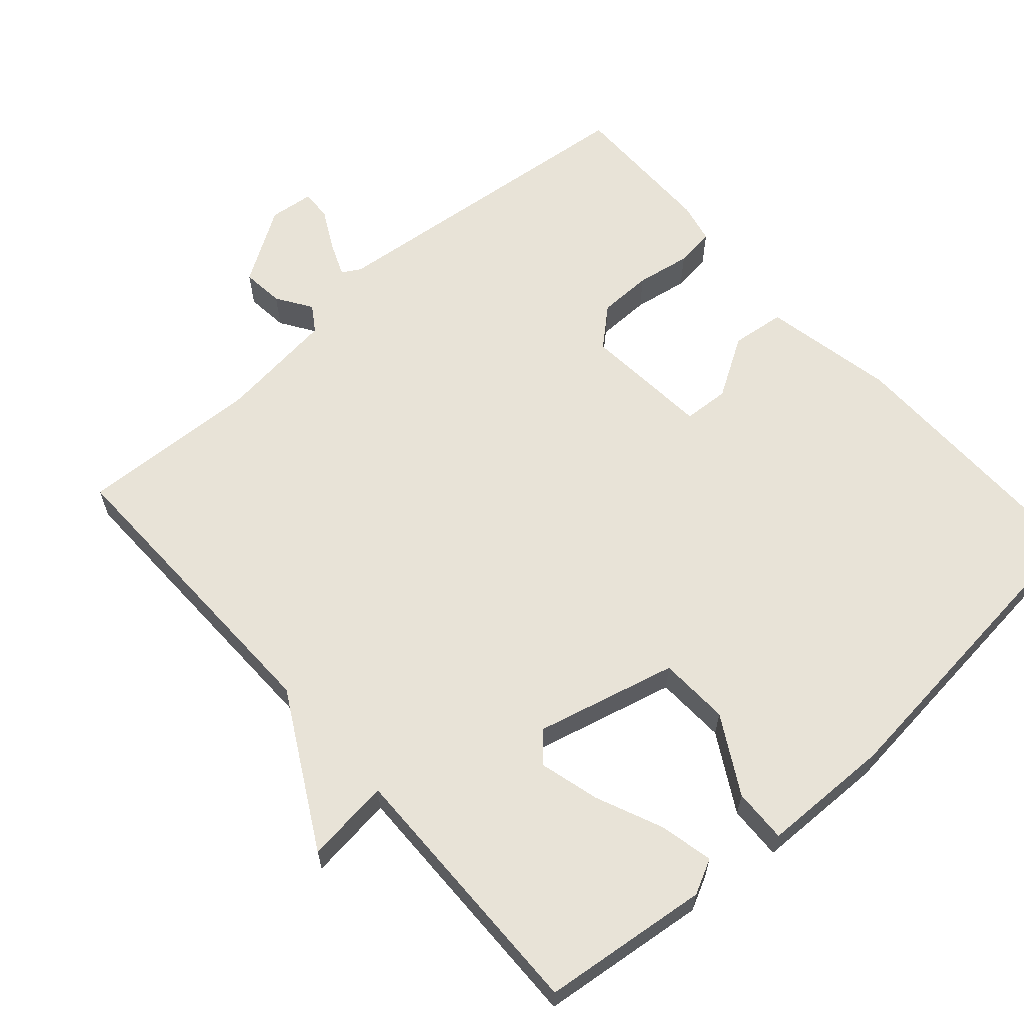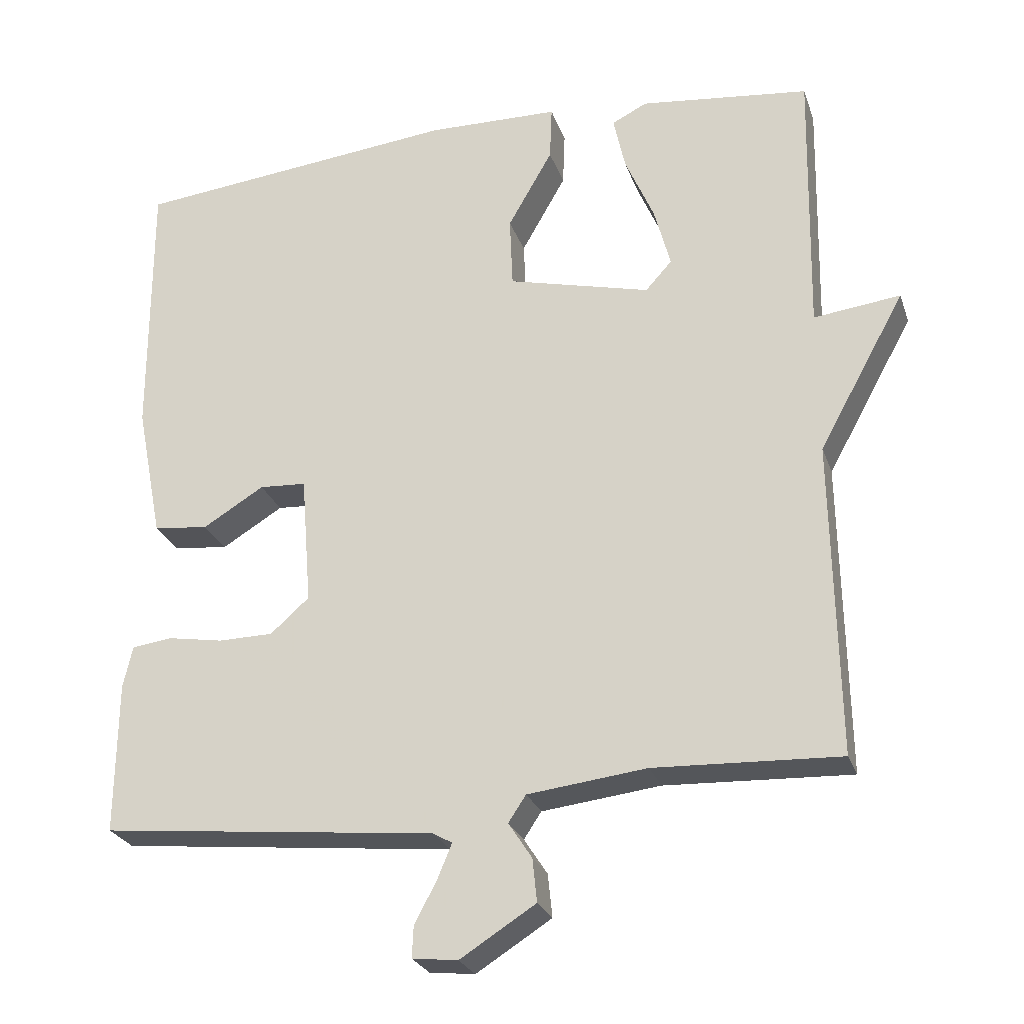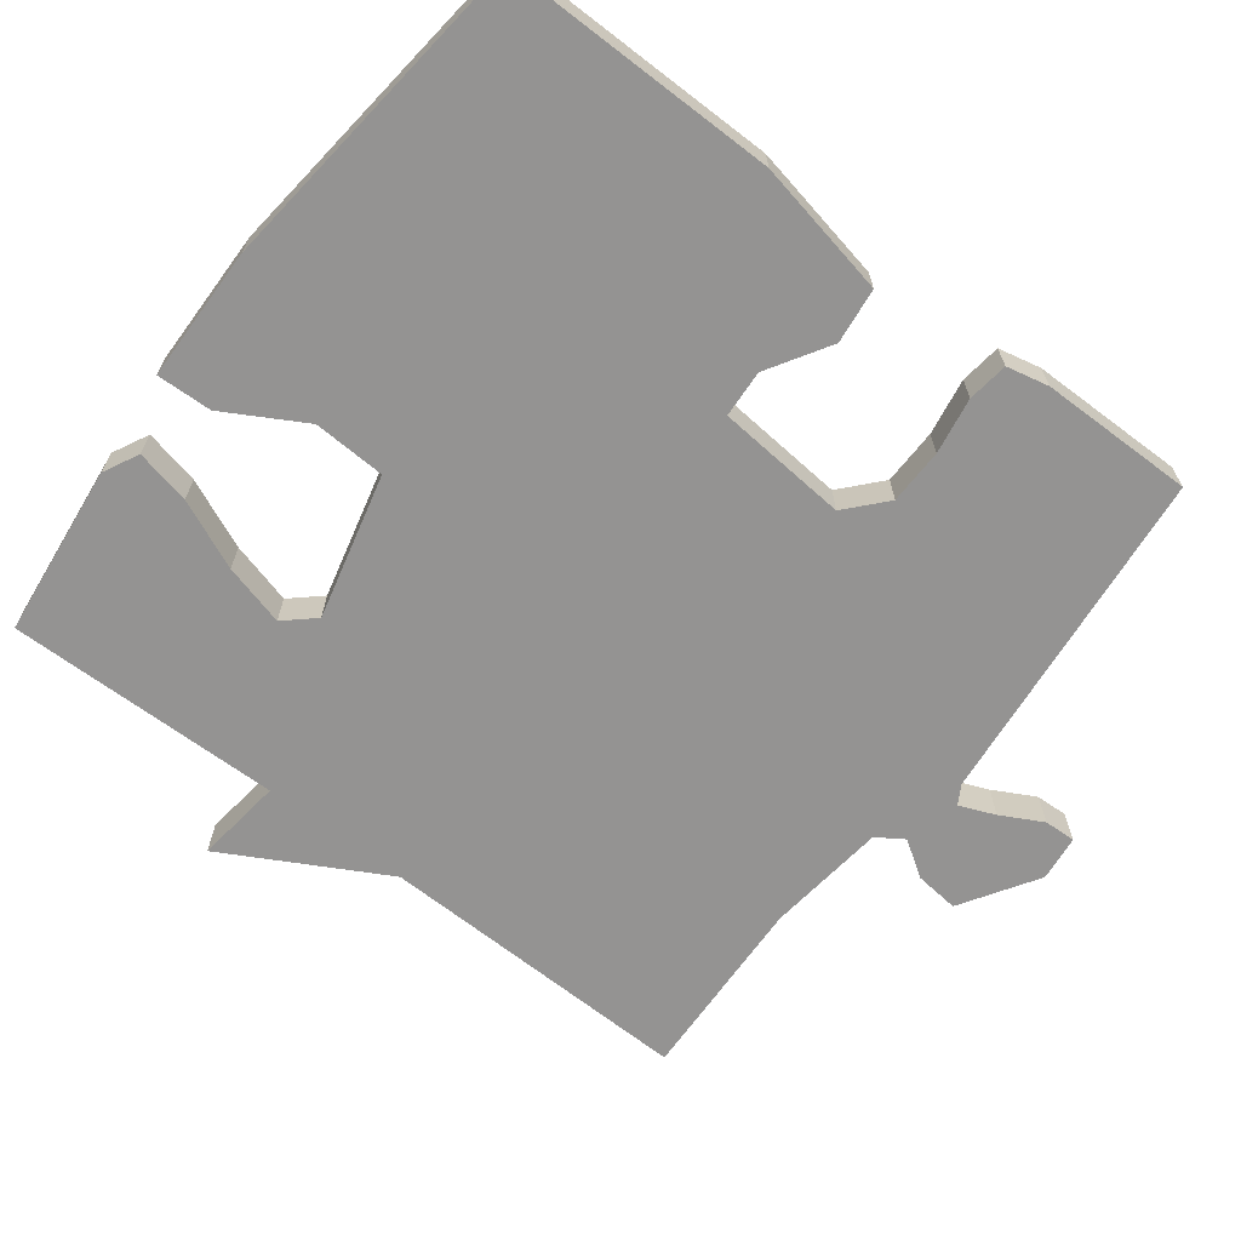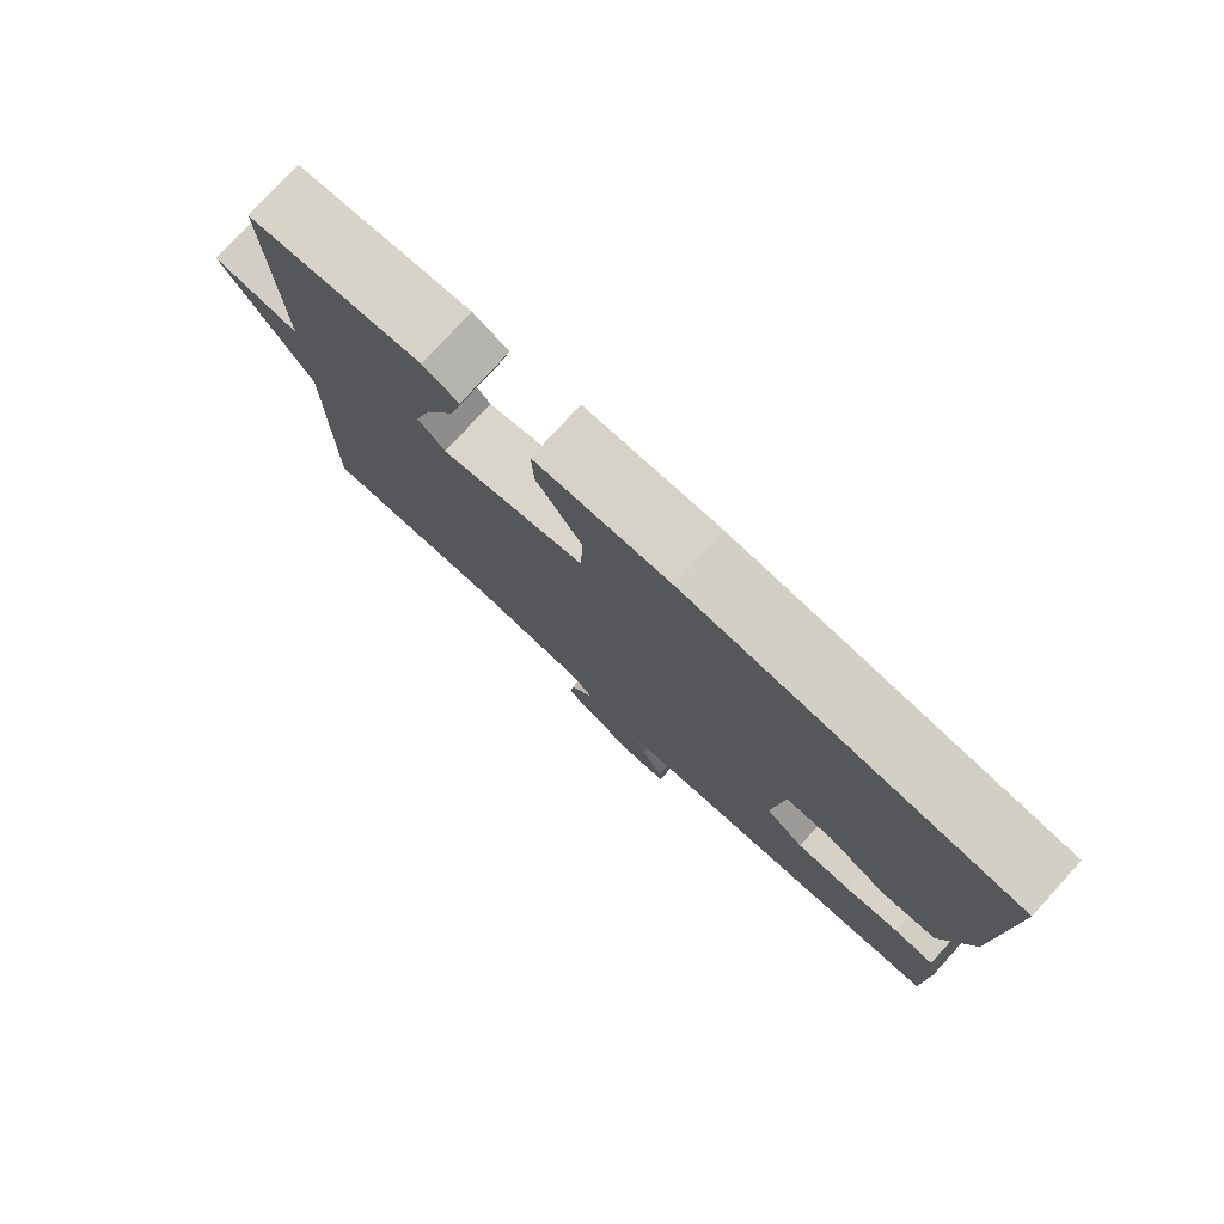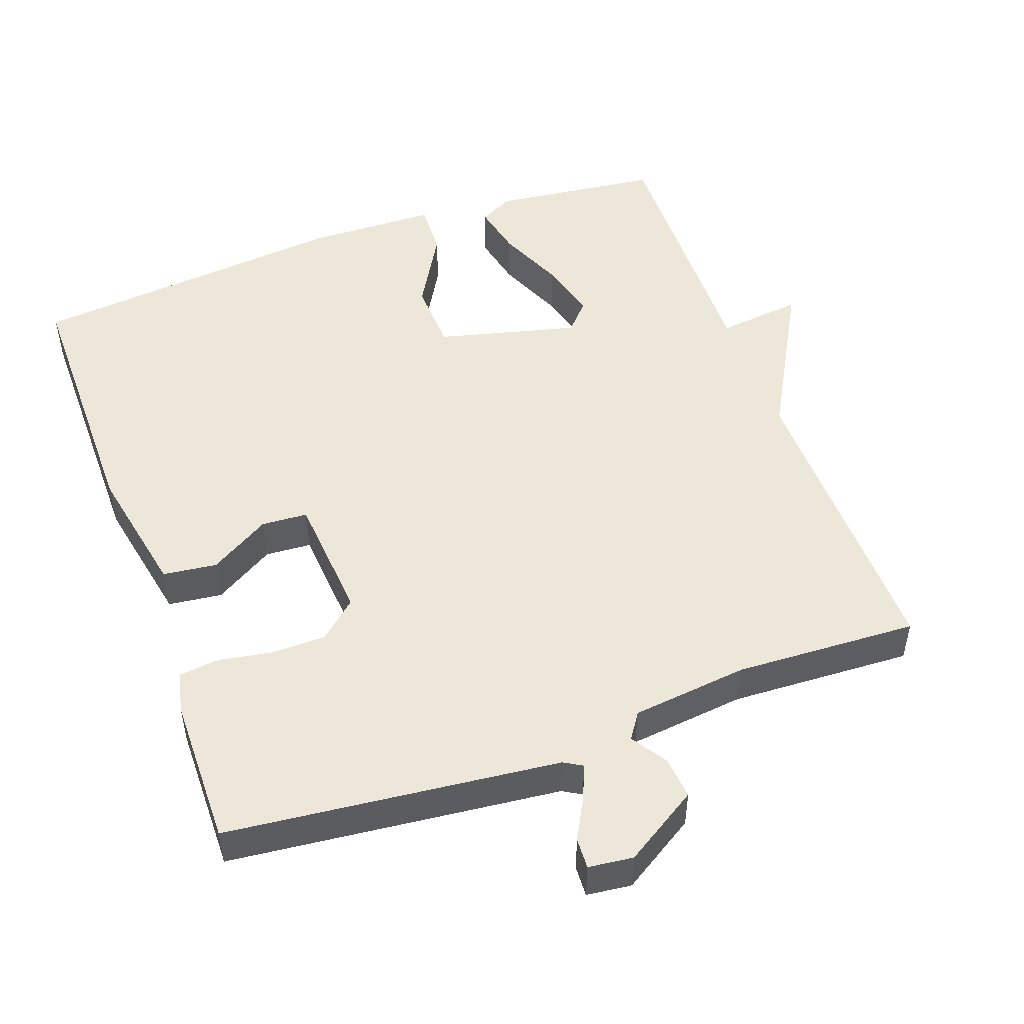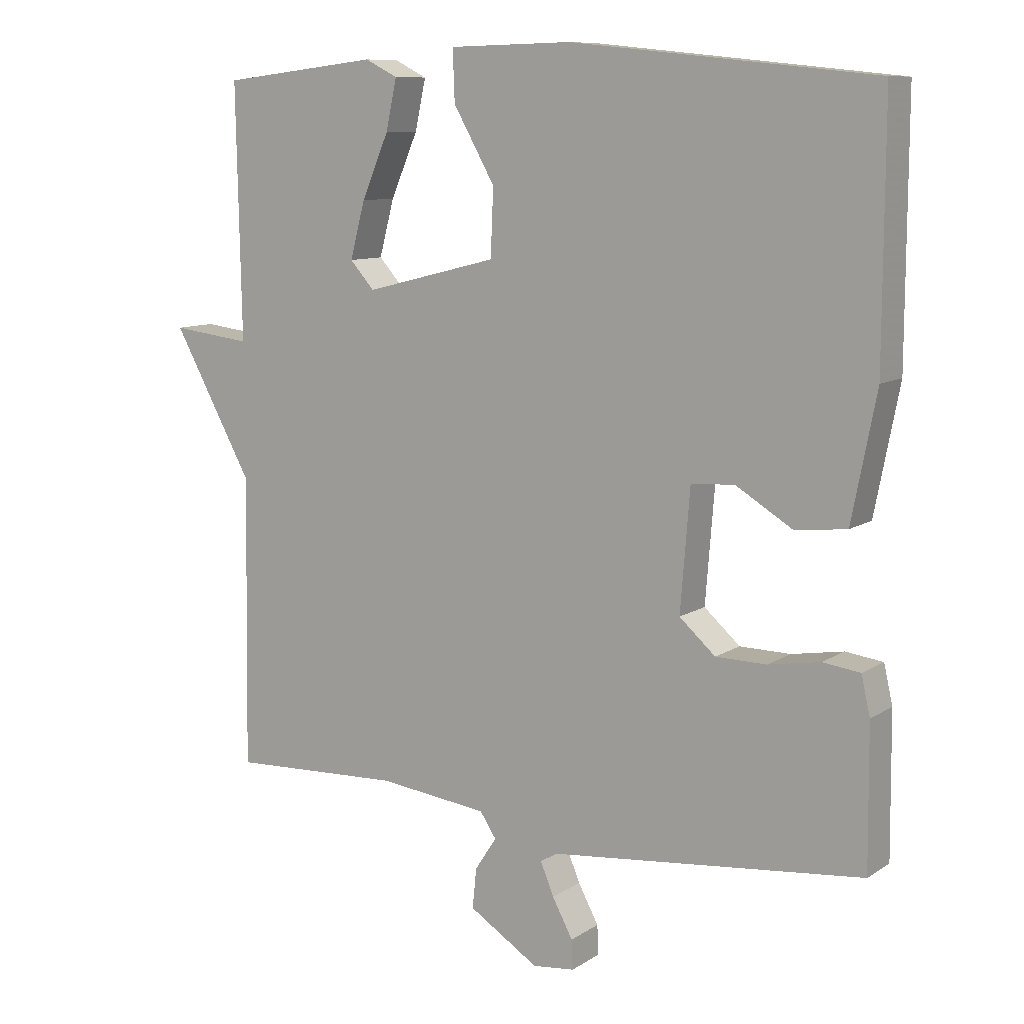
<metadata>
{"format":"obj","ext":"obj","renderer":"f3d","projection":"perspective","resolution":1024,"background":"white","views":[{"elev":62.3,"azim":-41.6,"up":"+Y"},{"elev":-25.9,"azim":-163.1,"up":"+Z"},{"elev":-66.8,"azim":52.4,"up":"+Y"},{"elev":78.8,"azim":42.5,"up":"+Z"},{"elev":49.8,"azim":160.2,"up":"+Y"},{"elev":9.8,"azim":32.4,"up":"+Z"}]}
</metadata>
<code>
v -0.5 0.07 0.5
v -0.268 0.07 0.527
v -0.22 0.07 0.503
v -0.236 0.07 0.429
v -0.276 0.07 0.336
v -0.298 0.07 0.253
v -0.262 0.07 0.213
v -0.067 0.07 0.262
v -0.063 0.07 0.36
v -0.124 0.07 0.467
v -0.127 0.07 0.542
v 0.054 0.07 0.546
v 0.5 0.07 0.5
v 0.499 0.07 0.13
v 0.463 0.07 -0.054
v 0.388 0.07 -0.063
v 0.304 0.07 -0.012
v 0.24 0.07 -0.016
v 0.226 0.07 -0.193
v 0.279 0.07 -0.24
v 0.354 0.07 -0.241
v 0.43 0.07 -0.228
v 0.485 0.07 -0.235
v 0.498 0.07 -0.292
v 0.5 0.07 -0.5
v 0.04 0.07 -0.548
v 0.014 0.07 -0.563
v 0.034 0.07 -0.611
v 0.064 0.07 -0.667
v 0.066 0.07 -0.71
v 0.004 0.07 -0.717
v -0.099 0.07 -0.652
v -0.093 0.07 -0.593
v -0.061 0.07 -0.544
v -0.085 0.07 -0.508
v -0.247 0.07 -0.489
v -0.5 0.07 -0.5
v -0.493 0.07 -0.071
v -0.611 0.07 0.143
v -0.493 0.07 0.129
v -0.5 0 0.5
v -0.268 0 0.527
v -0.22 0 0.503
v -0.236 0 0.429
v -0.276 0 0.336
v -0.298 0 0.253
v -0.262 0 0.213
v -0.067 0 0.262
v -0.063 0 0.36
v -0.124 0 0.467
v -0.127 0 0.542
v 0.054 0 0.546
v 0.5 0 0.5
v 0.499 0 0.13
v 0.463 0 -0.054
v 0.388 0 -0.063
v 0.304 0 -0.012
v 0.24 0 -0.016
v 0.226 0 -0.193
v 0.279 0 -0.24
v 0.354 0 -0.241
v 0.43 0 -0.228
v 0.485 0 -0.235
v 0.498 0 -0.292
v 0.5 0 -0.5
v 0.04 0 -0.548
v 0.014 0 -0.563
v 0.034 0 -0.611
v 0.064 0 -0.667
v 0.066 0 -0.71
v 0.004 0 -0.717
v -0.099 0 -0.652
v -0.093 0 -0.593
v -0.061 0 -0.544
v -0.085 0 -0.508
v -0.247 0 -0.489
v -0.5 0 -0.5
v -0.493 0 -0.071
v -0.611 0 0.143
v -0.493 0 0.129
f 38 39 40
f 36 37 38
f 35 36 38 40
f 34 35 40 1
f 32 33 34
f 31 32 34
f 30 31 34
f 29 30 34
f 28 29 34
f 27 28 34 1
f 24 25 26
f 23 24 26
f 22 23 26
f 21 22 26
f 20 21 26 27
f 19 20 27
f 18 19 27
f 15 16 17
f 14 15 17
f 13 14 17
f 12 13 17
f 11 12 17
f 10 11 17
f 9 10 17
f 8 9 17 18
f 7 8 18 27
f 3 4 5
f 2 3 5
f 1 2 5
f 1 5 6
f 27 1 6
f 6 7 27
f 80 79 78
f 78 77 76
f 80 78 76 75
f 41 80 75 74
f 74 73 72
f 74 72 71
f 74 71 70
f 74 70 69
f 74 69 68
f 41 74 68 67
f 66 65 64
f 66 64 63
f 66 63 62
f 66 62 61
f 67 66 61 60
f 67 60 59
f 67 59 58
f 57 56 55
f 57 55 54
f 57 54 53
f 57 53 52
f 57 52 51
f 57 51 50
f 57 50 49
f 58 57 49 48
f 67 58 48 47
f 45 44 43
f 45 43 42
f 45 42 41
f 46 45 41
f 46 41 67
f 67 47 46
f 1 41 42 2
f 2 42 43 3
f 3 43 44 4
f 4 44 45 5
f 5 45 46 6
f 6 46 47 7
f 7 47 48 8
f 8 48 49 9
f 9 49 50 10
f 10 50 51 11
f 11 51 52 12
f 12 52 53 13
f 13 53 54 14
f 14 54 55 15
f 15 55 56 16
f 16 56 57 17
f 17 57 58 18
f 18 58 59 19
f 19 59 60 20
f 20 60 61 21
f 21 61 62 22
f 22 62 63 23
f 23 63 64 24
f 24 64 65 25
f 25 65 66 26
f 26 66 67 27
f 27 67 68 28
f 28 68 69 29
f 29 69 70 30
f 30 70 71 31
f 31 71 72 32
f 32 72 73 33
f 33 73 74 34
f 34 74 75 35
f 35 75 76 36
f 36 76 77 37
f 37 77 78 38
f 38 78 79 39
f 39 79 80 40
f 40 80 41 1

</code>
